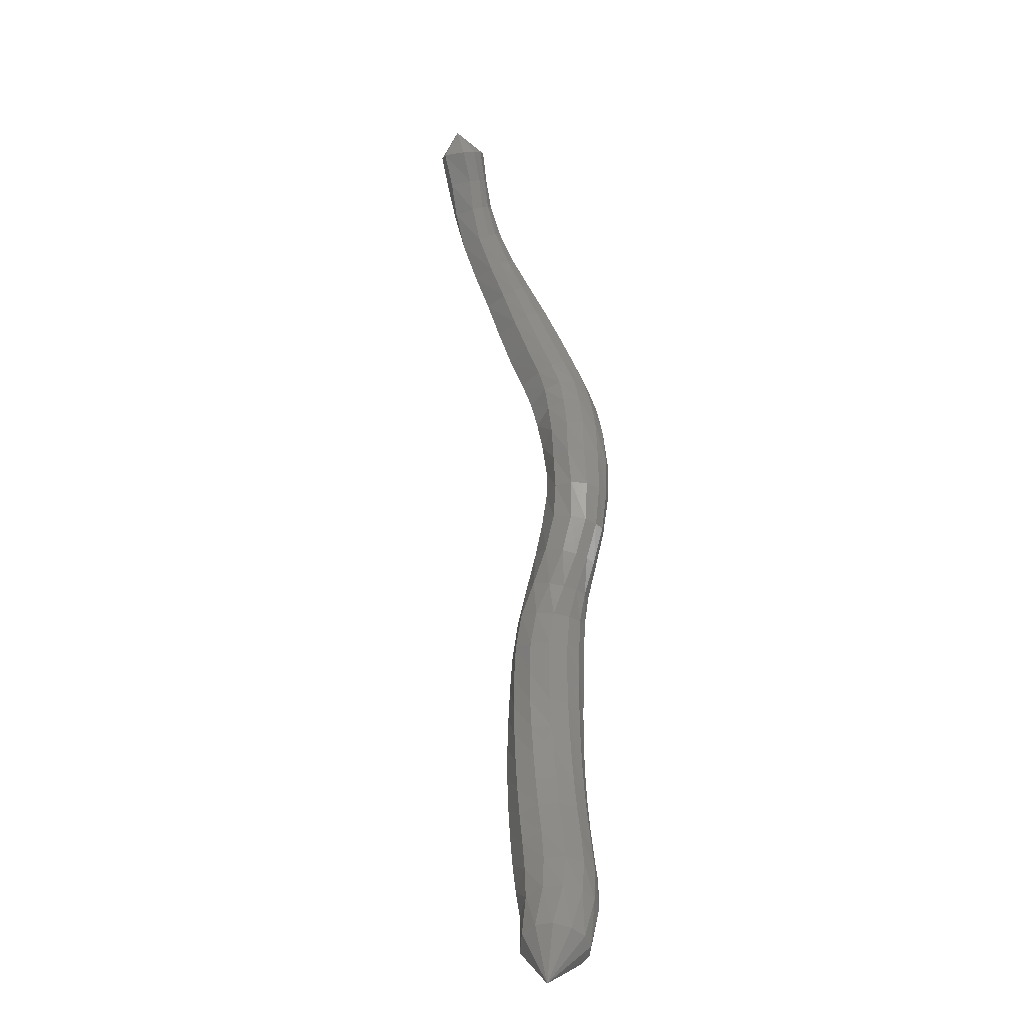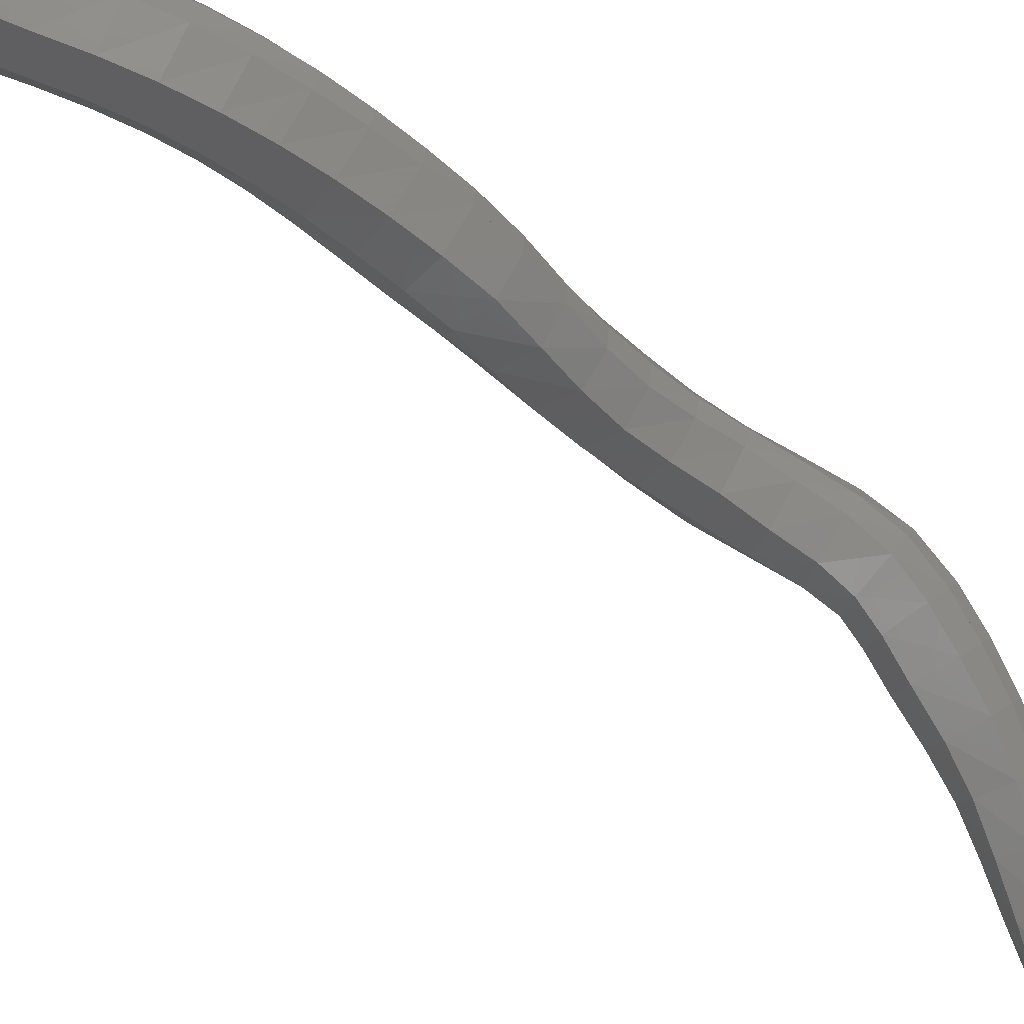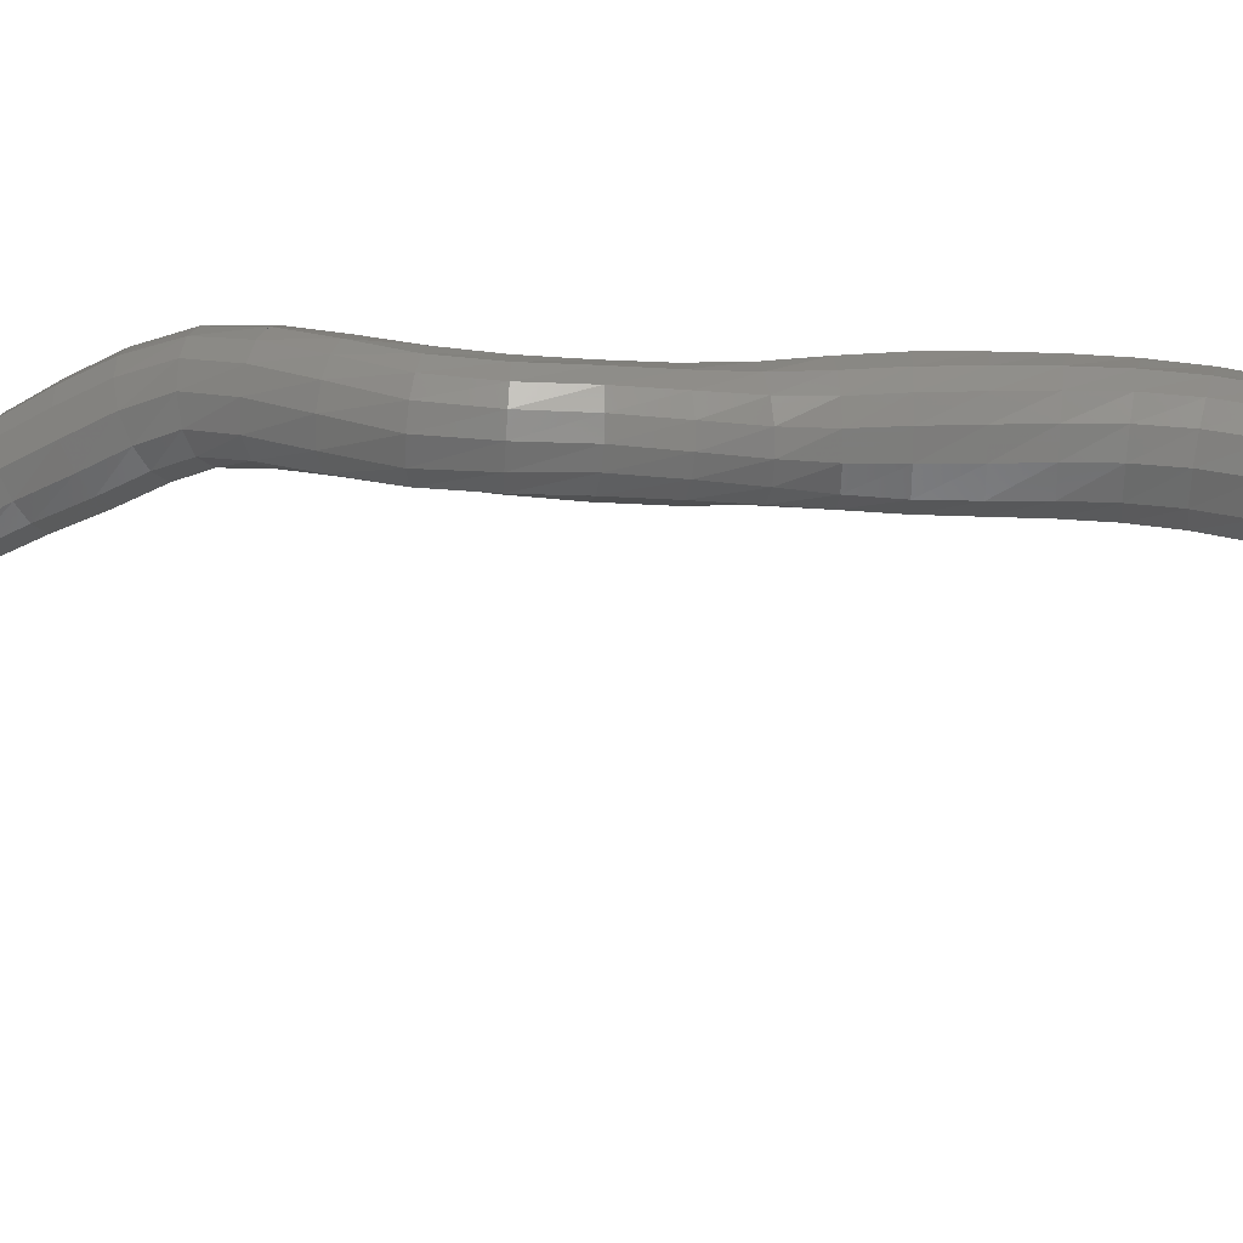
<metadata>
{"format":"stl","ext":"stl","renderer":"f3d","projection":"perspective","resolution":1024,"background":"white","views":[{"elev":-6.3,"azim":-80.1,"up":"+Y"},{"elev":-63.8,"azim":28.7,"up":"+Z"},{"elev":66.0,"azim":-109.1,"up":"+Z"}]}
</metadata>
<code>
# stl→obj: 321 verts, 660 faces
v 66.18 54.77 247.7
v 67.17 55.32 246.9
v 66.69 55.81 247.1
v 67.84 56.04 246.8
v 67.32 56.59 247
v 68.29 56.61 246.6
v 67.79 57.19 246.9
v 68.85 57.22 246.5
v 68.37 57.79 246.8
v 69.47 57.87 246.3
v 68.95 58.41 246.6
v 70.04 58.54 246.1
v 69.48 59.04 246.5
v 70.55 59.24 246
v 69.95 59.69 246.4
v 71.01 59.97 246
v 70.36 60.35 246.3
v 71.42 60.72 245.9
v 70.73 61.05 246.2
v 71.79 61.5 245.9
v 71.07 61.79 246.1
v 72.12 62.31 245.9
v 71.39 62.58 246.1
v 72.42 63.23 246
v 71.66 63.42 246.2
v 72.57 64.21 246.2
v 71.76 64.31 246.5
v 72.71 65.12 246.4
v 71.91 65.22 246.8
v 72.91 65.97 246.6
v 72.19 66.12 247
v 73.22 66.74 246.6
v 72.59 66.97 247
v 73.61 67.47 246.6
v 73.06 67.81 246.9
v 73.98 68.21 246.4
v 73.52 68.62 246.7
v 74.37 68.89 246.2
v 73.95 69.31 246.6
v 74.62 69.5 246
v 74.23 69.89 246.4
v 74.72 70.07 245.7
v 74.31 70.41 246.2
v 74.78 70.77 245.4
v 74.38 71.09 245.9
v 74.86 71.6 245
v 74.48 71.88 245.5
v 74.85 72.43 244.7
v 74.53 72.67 245.2
v 74.76 73.25 244.4
v 74.49 73.46 244.9
v 74.63 74.14 244.1
v 74.41 74.3 244.5
v 74.46 75.05 243.9
v 74.34 75.17 244.4
v 74.29 75.9 243.8
v 74.23 75.96 244.3
v 74.11 76.72 243.6
v 74.02 76.75 244.2
v 74.4 77.45 243.9
v 66.46 56.05 247.4
v 67.12 56.85 247.5
v 67.65 57.46 247.4
v 68.24 58.06 247.3
v 68.8 58.67 247.1
v 69.31 59.28 247
v 69.74 59.9 246.8
v 70.12 60.53 246.7
v 70.45 61.2 246.6
v 70.76 61.93 246.6
v 71.07 62.71 246.6
v 71.34 63.48 246.7
v 71.52 64.27 247
v 71.72 65.15 247.3
v 72.01 66.09 247.5
v 72.39 67.03 247.4
v 72.88 67.96 247.3
v 73.4 68.81 247.2
v 73.89 69.51 247
v 74.22 70.08 246.9
v 74.34 70.6 246.6
v 74.41 71.27 246.3
v 74.52 72.04 245.9
v 74.57 72.82 245.5
v 74.54 73.6 245.1
v 74.48 74.42 244.8
v 74.44 75.25 244.6
v 74.38 76.02 244.5
v 74.16 76.79 244.4
v 66.39 56.11 247.8
v 67.11 56.91 248
v 67.71 57.53 247.9
v 68.33 58.13 247.8
v 68.88 58.73 247.6
v 69.37 59.33 247.5
v 69.79 59.95 247.3
v 70.13 60.57 247.2
v 70.43 61.24 247.1
v 70.72 61.96 247.1
v 71.02 62.73 247.1
v 71.3 63.46 247.1
v 71.53 64.19 247.4
v 71.78 65.05 247.6
v 72.09 66 247.9
v 72.44 67 247.9
v 72.91 67.99 247.7
v 73.49 68.85 247.6
v 74.03 69.56 247.4
v 74.41 70.14 247.2
v 74.55 70.72 246.9
v 74.62 71.4 246.6
v 74.72 72.16 246.1
v 74.76 72.93 245.7
v 74.71 73.71 245.3
v 74.65 74.5 245
v 74.63 75.31 244.7
v 74.58 76.07 244.7
v 74.37 76.83 244.6
v 66.49 56 248.2
v 67.3 56.76 248.4
v 67.96 57.37 248.3
v 68.6 57.97 248.2
v 69.15 58.58 248
v 69.64 59.2 247.9
v 70.06 59.83 247.8
v 70.4 60.47 247.7
v 70.68 61.15 247.6
v 70.95 61.89 247.5
v 71.23 62.65 247.5
v 71.49 63.39 247.5
v 71.71 64.1 247.7
v 71.97 64.95 247.9
v 72.29 65.89 248.1
v 72.65 66.9 248.2
v 73.14 67.9 248.1
v 73.76 68.74 247.9
v 74.33 69.45 247.7
v 74.76 70.08 247.5
v 74.91 70.76 247.2
v 74.99 71.47 246.8
v 75.06 72.23 246.3
v 75.06 73.01 245.9
v 74.98 73.8 245.4
v 74.91 74.57 245
v 74.89 75.36 244.8
v 74.84 76.11 244.7
v 74.62 76.88 244.6
v 66.69 55.79 248.5
v 67.55 56.53 248.6
v 68.26 57.13 248.6
v 68.91 57.73 248.4
v 69.47 58.35 248.2
v 69.97 58.99 248.1
v 70.39 59.64 248
v 70.74 60.31 247.9
v 71.02 61.01 247.8
v 71.28 61.76 247.8
v 71.55 62.54 247.8
v 71.78 63.29 247.7
v 72 64.01 247.8
v 72.27 64.84 248
v 72.58 65.78 248.2
v 72.94 66.78 248.3
v 73.43 67.75 248.2
v 74.07 68.57 248.1
v 74.65 69.28 247.9
v 75.11 69.94 247.6
v 75.32 70.68 247.2
v 75.41 71.43 246.8
v 75.46 72.2 246.3
v 75.42 73.01 245.8
v 75.32 73.82 245.4
v 75.23 74.59 245
v 75.17 75.37 244.7
v 75.1 76.13 244.5
v 74.89 76.91 244.5
v 66.94 55.53 248.6
v 67.81 56.28 248.7
v 68.53 56.85 248.6
v 69.19 57.46 248.4
v 69.76 58.1 248.3
v 70.27 58.76 248.1
v 70.72 59.43 248
v 71.07 60.13 247.9
v 71.37 60.86 247.9
v 71.63 61.62 247.9
v 71.9 62.41 247.8
v 72.13 63.19 247.8
v 72.36 63.93 247.9
v 72.62 64.76 248
v 72.92 65.68 248.2
v 73.25 66.65 248.3
v 73.72 67.59 248.3
v 74.34 68.38 248.1
v 74.91 69.08 247.8
v 75.4 69.77 247.5
v 75.65 70.55 247
v 75.75 71.31 246.6
v 75.78 72.09 246.2
v 75.72 72.94 245.7
v 75.59 73.77 245.2
v 75.47 74.55 244.8
v 75.38 75.34 244.5
v 75.27 76.12 244.3
v 75.1 76.92 244.3
v 67.19 55.27 248.6
v 68.06 56.02 248.6
v 68.77 56.58 248.5
v 69.42 57.19 248.3
v 70.01 57.84 248.1
v 70.54 58.52 248
v 71.01 59.22 247.9
v 71.39 59.95 247.8
v 71.7 60.7 247.8
v 71.98 61.48 247.7
v 72.25 62.28 247.7
v 72.49 63.09 247.7
v 72.72 63.89 247.8
v 72.96 64.71 247.9
v 73.24 65.61 248.1
v 73.55 66.54 248.2
v 73.98 67.43 248.1
v 74.56 68.19 247.9
v 75.11 68.88 247.6
v 75.58 69.59 247.3
v 75.84 70.39 246.8
v 75.94 71.16 246.3
v 75.96 71.97 245.9
v 75.87 72.83 245.4
v 75.72 73.67 244.9
v 75.58 74.47 244.6
v 75.44 75.29 244.2
v 75.31 76.09 244
v 75.16 76.91 243.9
v 67.4 55.06 248.3
v 68.26 55.78 248.3
v 68.94 56.33 248.2
v 69.58 56.94 248
v 70.18 57.61 247.8
v 70.74 58.3 247.7
v 71.22 59.03 247.5
v 71.64 59.79 247.5
v 71.97 60.56 247.5
v 72.27 61.36 247.5
v 72.56 62.17 247.5
v 72.79 63.02 247.5
v 72.99 63.88 247.5
v 73.21 64.72 247.6
v 73.47 65.58 247.8
v 73.77 66.46 247.9
v 74.18 67.29 247.9
v 74.71 68.01 247.6
v 75.23 68.69 247.3
v 75.66 69.41 247
v 75.89 70.23 246.5
v 75.98 71.01 246.1
v 75.99 71.83 245.7
v 75.9 72.71 245.2
v 75.73 73.56 244.7
v 75.58 74.38 244.3
v 75.4 75.23 244
v 75.24 76.05 243.8
v 75.08 76.88 243.7
v 67.53 54.94 248
v 68.36 55.64 248
v 68.99 56.17 247.8
v 69.61 56.79 247.5
v 70.22 57.46 247.4
v 70.8 58.17 247.2
v 71.31 58.92 247.1
v 71.74 59.69 247.1
v 72.11 60.48 247.1
v 72.43 61.28 247.1
v 72.73 62.1 247.1
v 72.97 63 247.1
v 73.13 63.92 247.1
v 73.31 64.78 247.3
v 73.55 65.62 247.4
v 73.86 66.44 247.5
v 74.26 67.2 247.5
v 74.73 67.91 247.3
v 75.2 68.58 247
v 75.59 69.3 246.6
v 75.79 70.09 246.2
v 75.87 70.87 245.8
v 75.89 71.7 245.4
v 75.79 72.59 244.9
v 75.63 73.44 244.5
v 75.46 74.29 244.1
v 75.26 75.16 243.8
v 75.07 76 243.6
v 74.9 76.83 243.5
v 67.51 54.96 247.5
v 68.3 55.65 247.5
v 68.85 56.18 247.2
v 69.45 56.8 247
v 70.07 57.47 246.9
v 70.65 58.18 246.7
v 71.18 58.92 246.6
v 71.64 59.69 246.6
v 72.03 60.48 246.5
v 72.38 61.28 246.5
v 72.69 62.11 246.6
v 72.94 63.04 246.6
v 73.08 64.02 246.7
v 73.22 64.9 246.8
v 73.44 65.73 247
v 73.75 66.5 247.1
v 74.15 67.21 247.1
v 74.57 67.91 246.9
v 74.99 68.58 246.6
v 75.32 69.27 246.3
v 75.48 70 245.9
v 75.55 70.75 245.5
v 75.58 71.6 245.1
v 75.51 72.47 244.7
v 75.36 73.32 244.3
v 75.19 74.19 244
v 74.99 75.1 243.7
v 74.79 75.94 243.6
v 74.61 76.78 243.4
f 1 1 2
f 2 1 3
f 2 3 4
f 4 3 5
f 4 5 6
f 6 5 7
f 6 7 8
f 8 7 9
f 8 9 10
f 10 9 11
f 10 11 12
f 12 11 13
f 12 13 14
f 14 13 15
f 14 15 16
f 16 15 17
f 16 17 18
f 18 17 19
f 18 19 20
f 20 19 21
f 20 21 22
f 22 21 23
f 22 23 24
f 24 23 25
f 24 25 26
f 26 25 27
f 26 27 28
f 28 27 29
f 28 29 30
f 30 29 31
f 30 31 32
f 32 31 33
f 32 33 34
f 34 33 35
f 34 35 36
f 36 35 37
f 36 37 38
f 38 37 39
f 38 39 40
f 40 39 41
f 40 41 42
f 42 41 43
f 42 43 44
f 44 43 45
f 44 45 46
f 46 45 47
f 46 47 48
f 48 47 49
f 48 49 50
f 50 49 51
f 50 51 52
f 52 51 53
f 52 53 54
f 54 53 55
f 54 55 56
f 56 55 57
f 56 57 58
f 58 57 59
f 58 59 60
f 60 59 60
f 1 1 3
f 3 1 61
f 3 61 5
f 5 61 62
f 5 62 7
f 7 62 63
f 7 63 9
f 9 63 64
f 9 64 11
f 11 64 65
f 11 65 13
f 13 65 66
f 13 66 15
f 15 66 67
f 15 67 17
f 17 67 68
f 17 68 19
f 19 68 69
f 19 69 21
f 21 69 70
f 21 70 23
f 23 70 71
f 23 71 25
f 25 71 72
f 25 72 27
f 27 72 73
f 27 73 29
f 29 73 74
f 29 74 31
f 31 74 75
f 31 75 33
f 33 75 76
f 33 76 35
f 35 76 77
f 35 77 37
f 37 77 78
f 37 78 39
f 39 78 79
f 39 79 41
f 41 79 80
f 41 80 43
f 43 80 81
f 43 81 45
f 45 81 82
f 45 82 47
f 47 82 83
f 47 83 49
f 49 83 84
f 49 84 51
f 51 84 85
f 51 85 53
f 53 85 86
f 53 86 55
f 55 86 87
f 55 87 57
f 57 87 88
f 57 88 59
f 59 88 89
f 59 89 60
f 60 89 60
f 1 1 61
f 61 1 90
f 61 90 62
f 62 90 91
f 62 91 63
f 63 91 92
f 63 92 64
f 64 92 93
f 64 93 65
f 65 93 94
f 65 94 66
f 66 94 95
f 66 95 67
f 67 95 96
f 67 96 68
f 68 96 97
f 68 97 69
f 69 97 98
f 69 98 70
f 70 98 99
f 70 99 71
f 71 99 100
f 71 100 72
f 72 100 101
f 72 101 73
f 73 101 102
f 73 102 74
f 74 102 103
f 74 103 75
f 75 103 104
f 75 104 76
f 76 104 105
f 76 105 77
f 77 105 106
f 77 106 78
f 78 106 107
f 78 107 79
f 79 107 108
f 79 108 80
f 80 108 109
f 80 109 81
f 81 109 110
f 81 110 82
f 82 110 111
f 82 111 83
f 83 111 112
f 83 112 84
f 84 112 113
f 84 113 85
f 85 113 114
f 85 114 86
f 86 114 115
f 86 115 87
f 87 115 116
f 87 116 88
f 88 116 117
f 88 117 89
f 89 117 118
f 89 118 60
f 60 118 60
f 1 1 90
f 90 1 119
f 90 119 91
f 91 119 120
f 91 120 92
f 92 120 121
f 92 121 93
f 93 121 122
f 93 122 94
f 94 122 123
f 94 123 95
f 95 123 124
f 95 124 96
f 96 124 125
f 96 125 97
f 97 125 126
f 97 126 98
f 98 126 127
f 98 127 99
f 99 127 128
f 99 128 100
f 100 128 129
f 100 129 101
f 101 129 130
f 101 130 102
f 102 130 131
f 102 131 103
f 103 131 132
f 103 132 104
f 104 132 133
f 104 133 105
f 105 133 134
f 105 134 106
f 106 134 135
f 106 135 107
f 107 135 136
f 107 136 108
f 108 136 137
f 108 137 109
f 109 137 138
f 109 138 110
f 110 138 139
f 110 139 111
f 111 139 140
f 111 140 112
f 112 140 141
f 112 141 113
f 113 141 142
f 113 142 114
f 114 142 143
f 114 143 115
f 115 143 144
f 115 144 116
f 116 144 145
f 116 145 117
f 117 145 146
f 117 146 118
f 118 146 147
f 118 147 60
f 60 147 60
f 1 1 119
f 119 1 148
f 119 148 120
f 120 148 149
f 120 149 121
f 121 149 150
f 121 150 122
f 122 150 151
f 122 151 123
f 123 151 152
f 123 152 124
f 124 152 153
f 124 153 125
f 125 153 154
f 125 154 126
f 126 154 155
f 126 155 127
f 127 155 156
f 127 156 128
f 128 156 157
f 128 157 129
f 129 157 158
f 129 158 130
f 130 158 159
f 130 159 131
f 131 159 160
f 131 160 132
f 132 160 161
f 132 161 133
f 133 161 162
f 133 162 134
f 134 162 163
f 134 163 135
f 135 163 164
f 135 164 136
f 136 164 165
f 136 165 137
f 137 165 166
f 137 166 138
f 138 166 167
f 138 167 139
f 139 167 168
f 139 168 140
f 140 168 169
f 140 169 141
f 141 169 170
f 141 170 142
f 142 170 171
f 142 171 143
f 143 171 172
f 143 172 144
f 144 172 173
f 144 173 145
f 145 173 174
f 145 174 146
f 146 174 175
f 146 175 147
f 147 175 176
f 147 176 60
f 60 176 60
f 1 1 148
f 148 1 177
f 148 177 149
f 149 177 178
f 149 178 150
f 150 178 179
f 150 179 151
f 151 179 180
f 151 180 152
f 152 180 181
f 152 181 153
f 153 181 182
f 153 182 154
f 154 182 183
f 154 183 155
f 155 183 184
f 155 184 156
f 156 184 185
f 156 185 157
f 157 185 186
f 157 186 158
f 158 186 187
f 158 187 159
f 159 187 188
f 159 188 160
f 160 188 189
f 160 189 161
f 161 189 190
f 161 190 162
f 162 190 191
f 162 191 163
f 163 191 192
f 163 192 164
f 164 192 193
f 164 193 165
f 165 193 194
f 165 194 166
f 166 194 195
f 166 195 167
f 167 195 196
f 167 196 168
f 168 196 197
f 168 197 169
f 169 197 198
f 169 198 170
f 170 198 199
f 170 199 171
f 171 199 200
f 171 200 172
f 172 200 201
f 172 201 173
f 173 201 202
f 173 202 174
f 174 202 203
f 174 203 175
f 175 203 204
f 175 204 176
f 176 204 205
f 176 205 60
f 60 205 60
f 1 1 177
f 177 1 206
f 177 206 178
f 178 206 207
f 178 207 179
f 179 207 208
f 179 208 180
f 180 208 209
f 180 209 181
f 181 209 210
f 181 210 182
f 182 210 211
f 182 211 183
f 183 211 212
f 183 212 184
f 184 212 213
f 184 213 185
f 185 213 214
f 185 214 186
f 186 214 215
f 186 215 187
f 187 215 216
f 187 216 188
f 188 216 217
f 188 217 189
f 189 217 218
f 189 218 190
f 190 218 219
f 190 219 191
f 191 219 220
f 191 220 192
f 192 220 221
f 192 221 193
f 193 221 222
f 193 222 194
f 194 222 223
f 194 223 195
f 195 223 224
f 195 224 196
f 196 224 225
f 196 225 197
f 197 225 226
f 197 226 198
f 198 226 227
f 198 227 199
f 199 227 228
f 199 228 200
f 200 228 229
f 200 229 201
f 201 229 230
f 201 230 202
f 202 230 231
f 202 231 203
f 203 231 232
f 203 232 204
f 204 232 233
f 204 233 205
f 205 233 234
f 205 234 60
f 60 234 60
f 1 1 206
f 206 1 235
f 206 235 207
f 207 235 236
f 207 236 208
f 208 236 237
f 208 237 209
f 209 237 238
f 209 238 210
f 210 238 239
f 210 239 211
f 211 239 240
f 211 240 212
f 212 240 241
f 212 241 213
f 213 241 242
f 213 242 214
f 214 242 243
f 214 243 215
f 215 243 244
f 215 244 216
f 216 244 245
f 216 245 217
f 217 245 246
f 217 246 218
f 218 246 247
f 218 247 219
f 219 247 248
f 219 248 220
f 220 248 249
f 220 249 221
f 221 249 250
f 221 250 222
f 222 250 251
f 222 251 223
f 223 251 252
f 223 252 224
f 224 252 253
f 224 253 225
f 225 253 254
f 225 254 226
f 226 254 255
f 226 255 227
f 227 255 256
f 227 256 228
f 228 256 257
f 228 257 229
f 229 257 258
f 229 258 230
f 230 258 259
f 230 259 231
f 231 259 260
f 231 260 232
f 232 260 261
f 232 261 233
f 233 261 262
f 233 262 234
f 234 262 263
f 234 263 60
f 60 263 60
f 1 1 235
f 235 1 264
f 235 264 236
f 236 264 265
f 236 265 237
f 237 265 266
f 237 266 238
f 238 266 267
f 238 267 239
f 239 267 268
f 239 268 240
f 240 268 269
f 240 269 241
f 241 269 270
f 241 270 242
f 242 270 271
f 242 271 243
f 243 271 272
f 243 272 244
f 244 272 273
f 244 273 245
f 245 273 274
f 245 274 246
f 246 274 275
f 246 275 247
f 247 275 276
f 247 276 248
f 248 276 277
f 248 277 249
f 249 277 278
f 249 278 250
f 250 278 279
f 250 279 251
f 251 279 280
f 251 280 252
f 252 280 281
f 252 281 253
f 253 281 282
f 253 282 254
f 254 282 283
f 254 283 255
f 255 283 284
f 255 284 256
f 256 284 285
f 256 285 257
f 257 285 286
f 257 286 258
f 258 286 287
f 258 287 259
f 259 287 288
f 259 288 260
f 260 288 289
f 260 289 261
f 261 289 290
f 261 290 262
f 262 290 291
f 262 291 263
f 263 291 292
f 263 292 60
f 60 292 60
f 1 1 264
f 264 1 293
f 264 293 265
f 265 293 294
f 265 294 266
f 266 294 295
f 266 295 267
f 267 295 296
f 267 296 268
f 268 296 297
f 268 297 269
f 269 297 298
f 269 298 270
f 270 298 299
f 270 299 271
f 271 299 300
f 271 300 272
f 272 300 301
f 272 301 273
f 273 301 302
f 273 302 274
f 274 302 303
f 274 303 275
f 275 303 304
f 275 304 276
f 276 304 305
f 276 305 277
f 277 305 306
f 277 306 278
f 278 306 307
f 278 307 279
f 279 307 308
f 279 308 280
f 280 308 309
f 280 309 281
f 281 309 310
f 281 310 282
f 282 310 311
f 282 311 283
f 283 311 312
f 283 312 284
f 284 312 313
f 284 313 285
f 285 313 314
f 285 314 286
f 286 314 315
f 286 315 287
f 287 315 316
f 287 316 288
f 288 316 317
f 288 317 289
f 289 317 318
f 289 318 290
f 290 318 319
f 290 319 291
f 291 319 320
f 291 320 292
f 292 320 321
f 292 321 60
f 60 321 60
f 1 1 293
f 293 1 2
f 293 2 294
f 294 2 4
f 294 4 295
f 295 4 6
f 295 6 296
f 296 6 8
f 296 8 297
f 297 8 10
f 297 10 298
f 298 10 12
f 298 12 299
f 299 12 14
f 299 14 300
f 300 14 16
f 300 16 301
f 301 16 18
f 301 18 302
f 302 18 20
f 302 20 303
f 303 20 22
f 303 22 304
f 304 22 24
f 304 24 305
f 305 24 26
f 305 26 306
f 306 26 28
f 306 28 307
f 307 28 30
f 307 30 308
f 308 30 32
f 308 32 309
f 309 32 34
f 309 34 310
f 310 34 36
f 310 36 311
f 311 36 38
f 311 38 312
f 312 38 40
f 312 40 313
f 313 40 42
f 313 42 314
f 314 42 44
f 314 44 315
f 315 44 46
f 315 46 316
f 316 46 48
f 316 48 317
f 317 48 50
f 317 50 318
f 318 50 52
f 318 52 319
f 319 52 54
f 319 54 320
f 320 54 56
f 320 56 321
f 321 56 58
f 321 58 60
f 60 58 60

</code>
